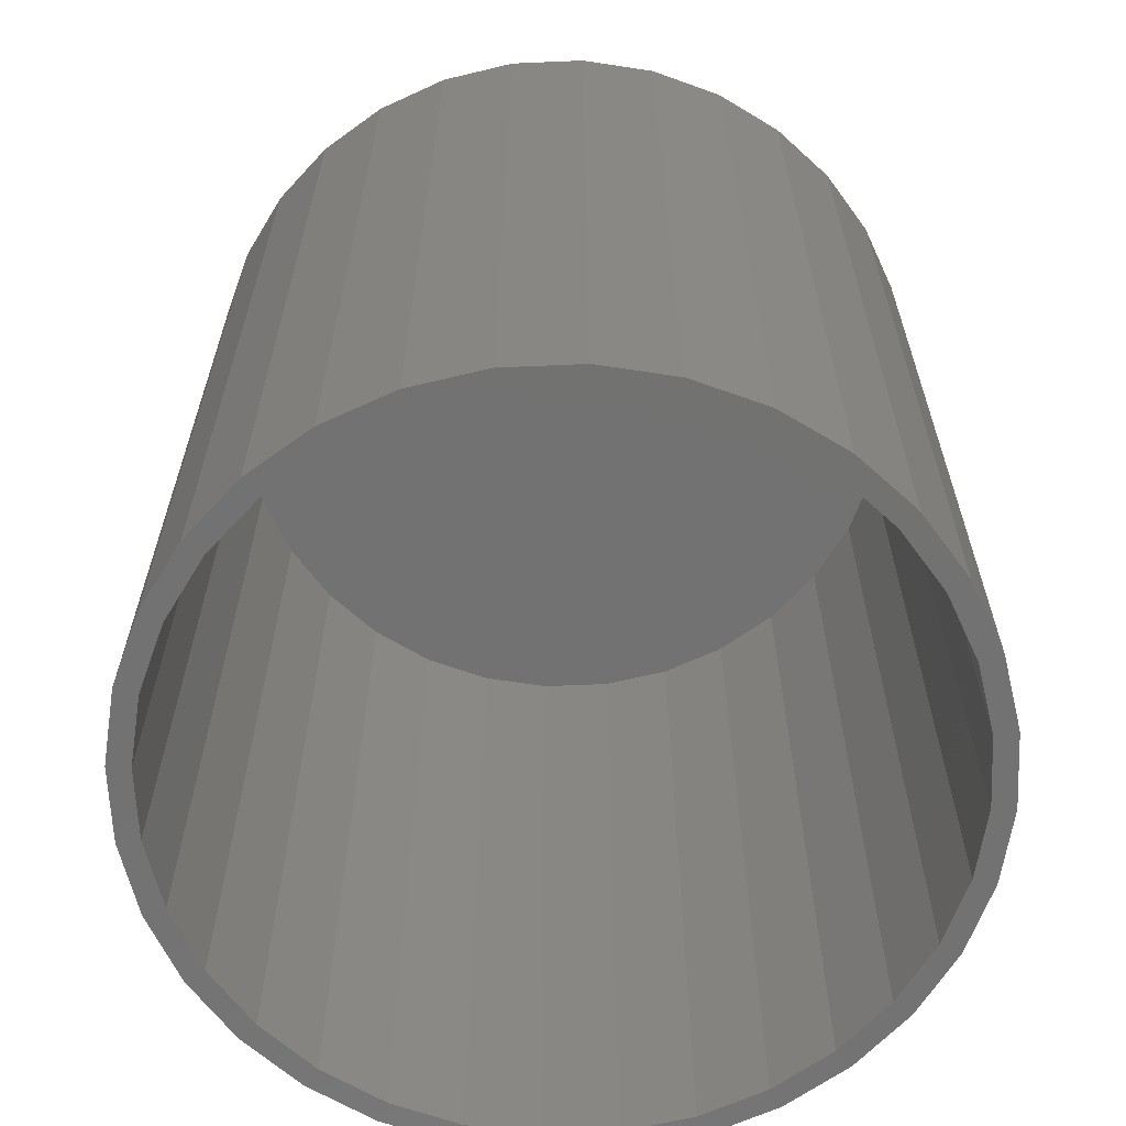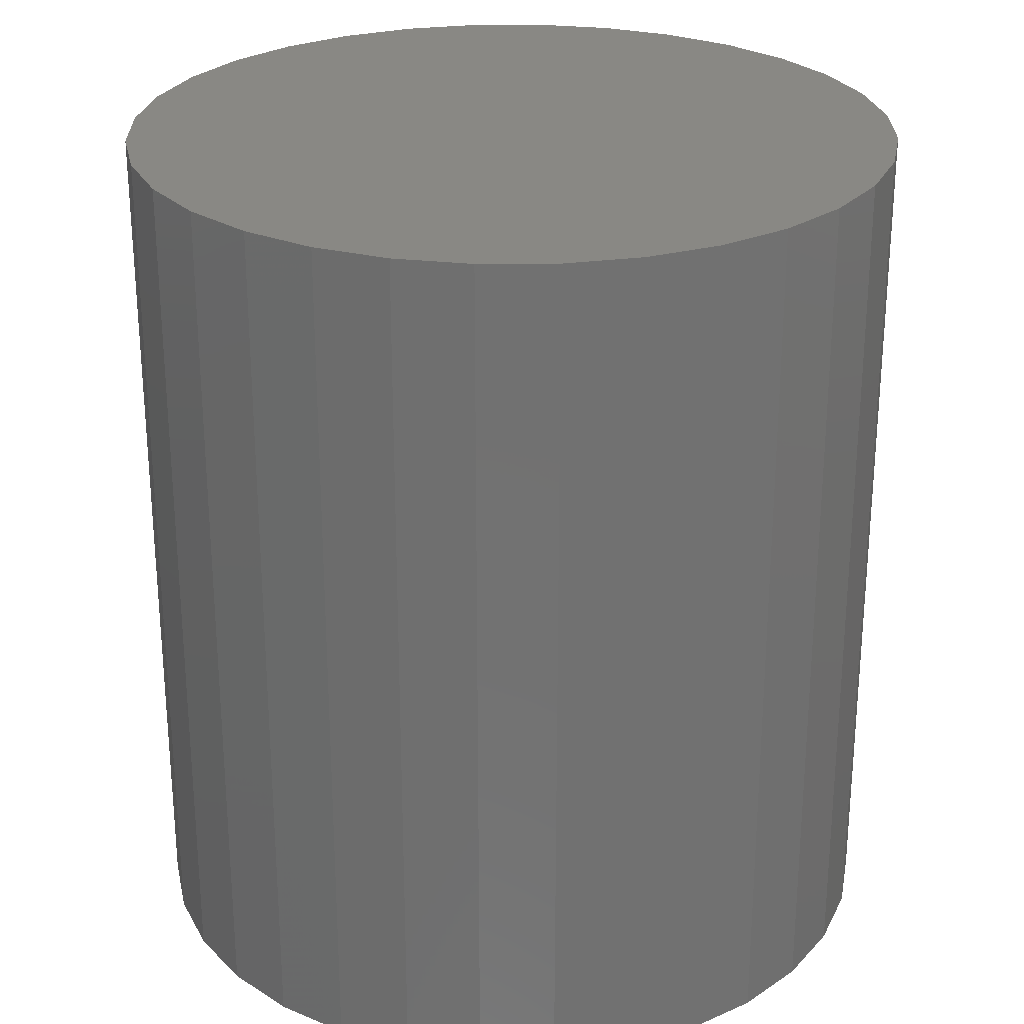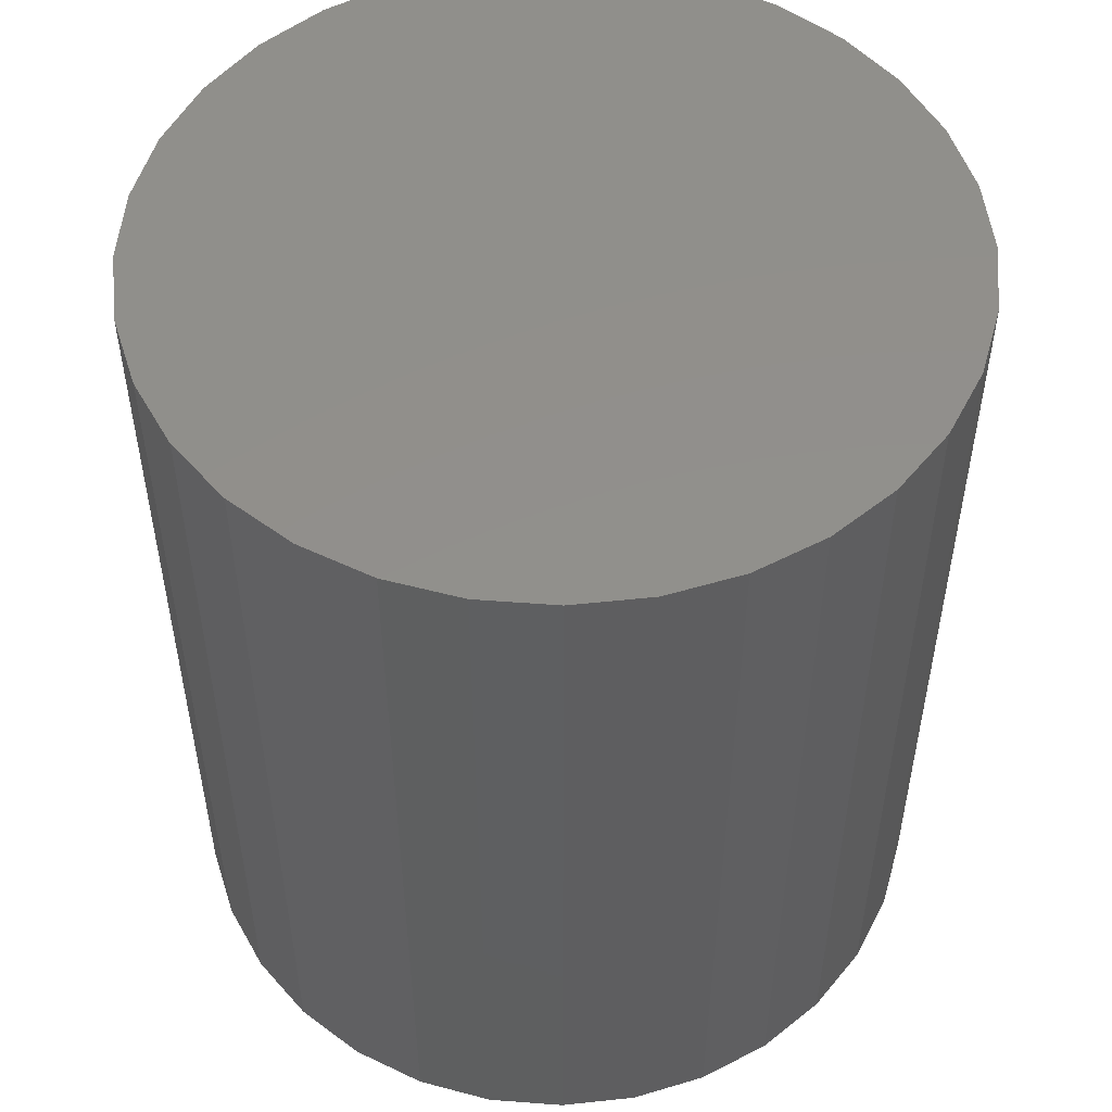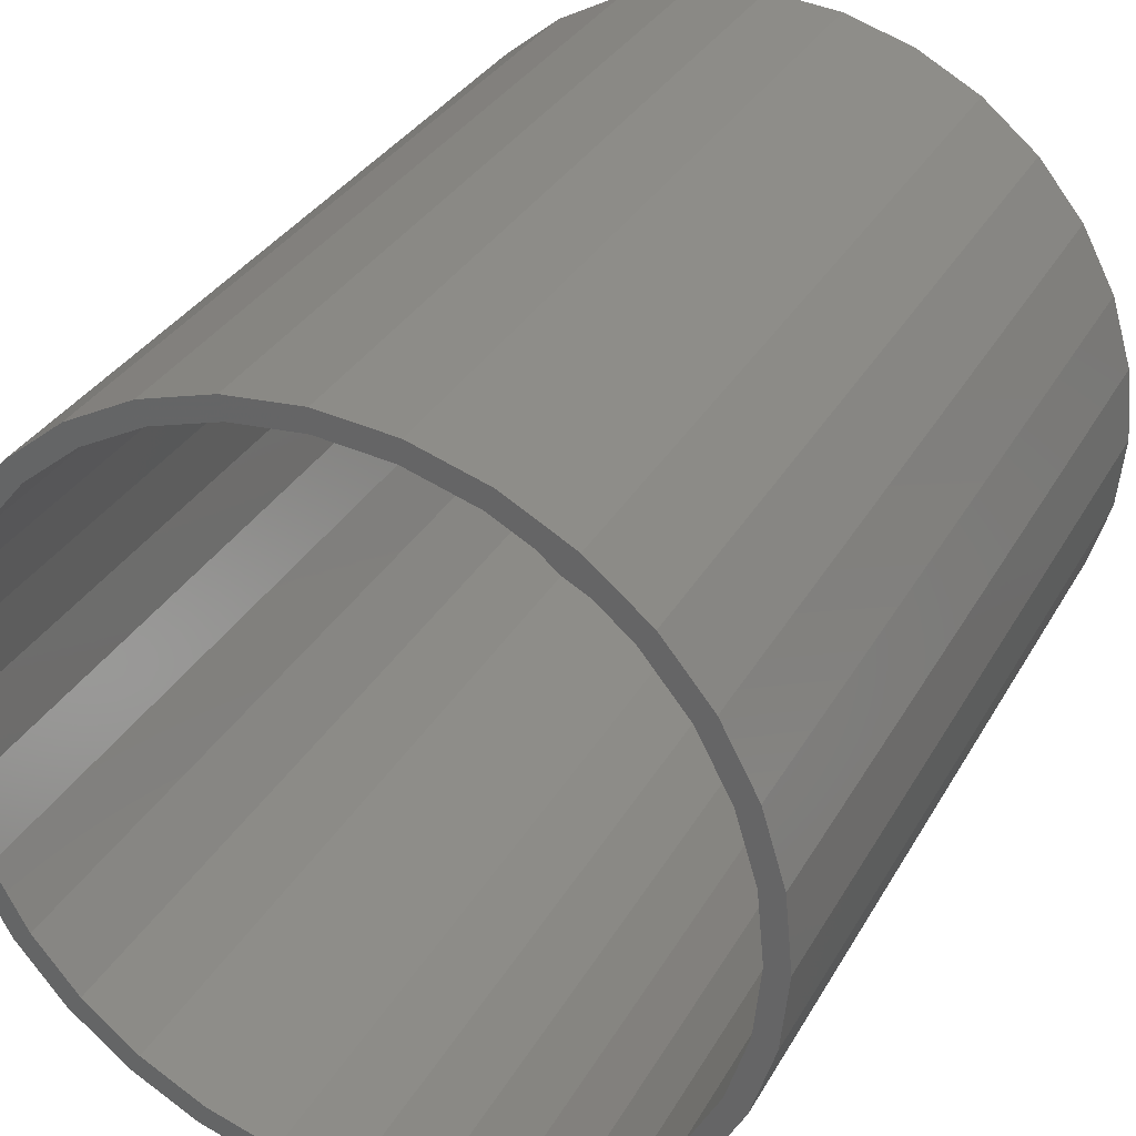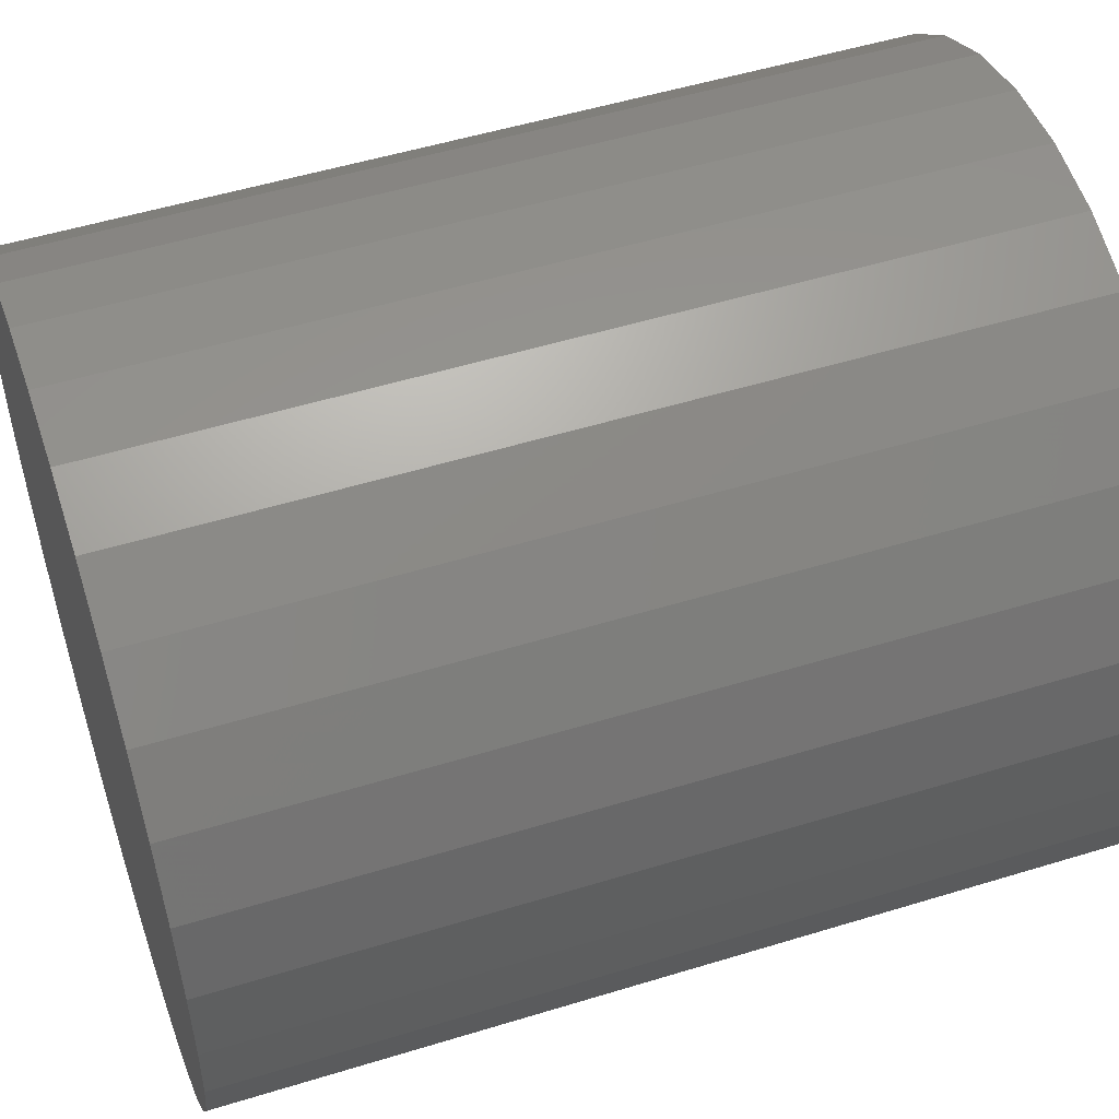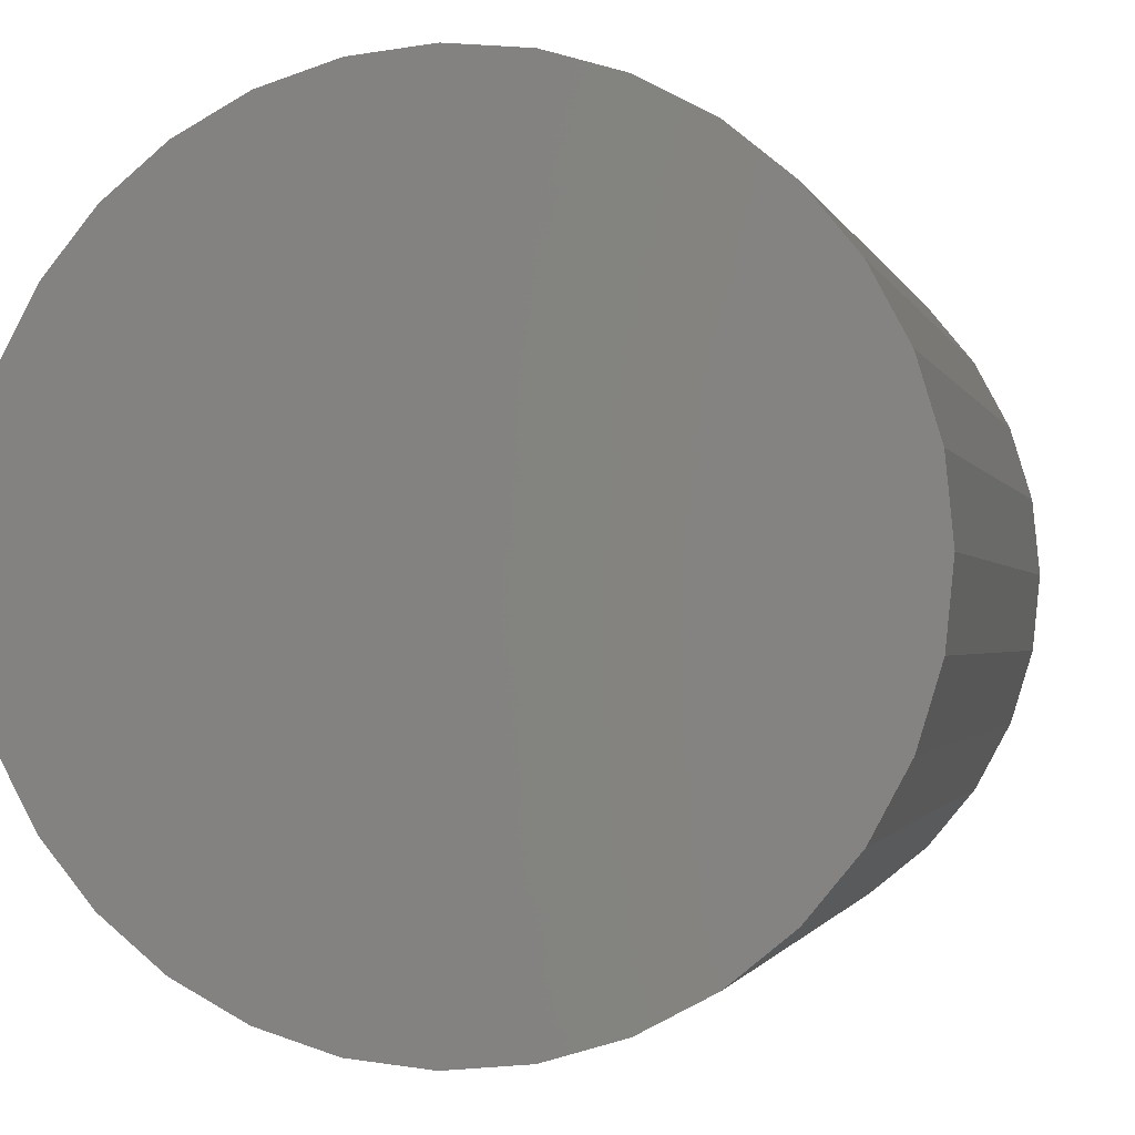
<metadata>
{"format":"stl","ext":"stl","renderer":"f3d","projection":"perspective","resolution":1024,"background":"white","views":[{"elev":-63.9,"azim":-171.9,"up":"+Z"},{"elev":26.5,"azim":83.6,"up":"+Z"},{"elev":52.1,"azim":-169.7,"up":"+Z"},{"elev":32.6,"azim":-154.7,"up":"+Y"},{"elev":51.9,"azim":71.6,"up":"+Y"},{"elev":-1.3,"azim":12.9,"up":"+Y"}]}
</metadata>
<code>
# stl→obj: 128 verts, 252 faces
v 0.007895 0.2528 0
v -0.09483 0.248 0
v -0.04447 0.2633 0
v -0.04142 0.2479 0
v -0.08885 0.2336 0
v -0.1412 0.2232 0
v -0.04142 -0.2479 0
v -0.09483 -0.248 0
v -0.08885 -0.2336 0
v 0.007895 -0.2528 0
v -0.04447 -0.2633 0
v 0.007895 -0.2684 0
v 0.1046 -0.2336 0
v 0.157 -0.2232 0
v 0.1106 -0.248 0
v 0.05721 -0.2479 0
v 0.06026 -0.2633 0
v -0.1326 0.2102 0
v -0.1709 0.1788 0
v -0.1819 0.1898 0
v -0.2023 0.1404 0
v -0.2153 0.1491 0
v -0.2257 0.09674 0
v -0.2401 0.1027 0
v -0.24 0.04932 0
v -0.2554 0.05237 0
v -0.2449 3.096e-17 0
v -0.2605 3.287e-17 0
v -0.24 -0.04932 0
v -0.2554 -0.05237 0
v -0.2257 -0.09674 0
v -0.2401 -0.1027 0
v -0.2023 -0.1404 0
v -0.2153 -0.1491 0
v -0.1709 -0.1788 0
v -0.1819 -0.1898 0
v -0.1326 -0.2102 0
v -0.1412 -0.2232 0
v 0.007895 0.2684 0
v 0.06026 0.2633 0
v 0.05721 0.2479 0
v 0.1106 0.248 0
v 0.1046 0.2336 0
v 0.157 0.2232 0
v 0.1483 0.2102 0
v 0.1483 -0.2102 0
v 0.1866 -0.1788 0
v 0.1977 -0.1898 0
v 0.2181 -0.1404 0
v 0.2311 -0.1491 0
v 0.2414 -0.09674 0
v 0.2559 -0.1027 0
v 0.2558 -0.04932 0
v 0.2712 -0.05237 0
v 0.2607 0 0
v 0.2763 0 0
v 0.2558 0.04932 0
v 0.2712 0.05237 0
v 0.2414 0.09674 0
v 0.2559 0.1027 0
v 0.2181 0.1404 0
v 0.2311 0.1491 0
v 0.1866 0.1788 0
v 0.1977 0.1898 0
v 0.05721 -0.2479 0.5859
v 0.1046 -0.2336 0.5859
v 0.1483 -0.2102 0.5859
v 0.1866 -0.1788 0.5859
v 0.2181 -0.1404 0.5859
v 0.2414 -0.09674 0.5859
v 0.2558 -0.04932 0.5859
v 0.2607 0 0.5859
v 0.007895 -0.2528 0.5859
v -0.04142 -0.2479 0.5859
v -0.08885 -0.2336 0.5859
v -0.1326 -0.2102 0.5859
v -0.1709 -0.1788 0.5859
v -0.2023 -0.1404 0.5859
v -0.2257 -0.09674 0.5859
v -0.24 -0.04932 0.5859
v -0.2449 3.096e-17 0.5859
v -0.04142 0.2479 0.5859
v -0.08885 0.2336 0.5859
v -0.1326 0.2102 0.5859
v -0.1709 0.1788 0.5859
v -0.2023 0.1404 0.5859
v -0.2257 0.09674 0.5859
v -0.24 0.04932 0.5859
v 0.007895 0.2528 0.5859
v 0.05721 0.2479 0.5859
v 0.1046 0.2336 0.5859
v 0.1483 0.2102 0.5859
v 0.1866 0.1788 0.5859
v 0.2181 0.1404 0.5859
v 0.2414 0.09674 0.5859
v 0.2558 0.04932 0.5859
v -0.04447 0.2633 0.6016
v 0.06026 0.2633 0.6016
v 0.007895 0.2684 0.6016
v 0.1106 0.248 0.6016
v -0.09483 0.248 0.6016
v 0.157 0.2232 0.6016
v -0.1412 0.2232 0.6016
v 0.1977 0.1898 0.6016
v -0.1819 0.1898 0.6016
v 0.2311 0.1491 0.6016
v -0.2153 0.1491 0.6016
v 0.2559 0.1027 0.6016
v -0.2401 0.1027 0.6016
v 0.2712 0.05237 0.6016
v -0.2554 0.05237 0.6016
v 0.2763 0 0.6016
v -0.2605 3.287e-17 0.6016
v 0.2712 -0.05237 0.6016
v -0.2554 -0.05237 0.6016
v 0.2559 -0.1027 0.6016
v -0.2401 -0.1027 0.6016
v 0.2311 -0.1491 0.6016
v -0.2153 -0.1491 0.6016
v 0.1977 -0.1898 0.6016
v -0.1819 -0.1898 0.6016
v 0.157 -0.2232 0.6016
v -0.1412 -0.2232 0.6016
v 0.1106 -0.248 0.6016
v -0.09483 -0.248 0.6016
v 0.06026 -0.2633 0.6016
v -0.04447 -0.2633 0.6016
v 0.007895 -0.2684 0.6016
f 1 2 3
f 4 2 1
f 2 4 5
f 5 6 2
f 7 8 9
f 8 7 10
f 10 11 8
f 12 11 10
f 13 14 15
f 16 13 15
f 10 16 15
f 17 10 15
f 17 12 10
f 5 18 6
f 6 18 19
f 6 19 20
f 20 19 21
f 20 21 22
f 22 21 23
f 22 23 24
f 24 23 25
f 24 25 26
f 26 25 27
f 26 27 28
f 28 27 29
f 28 29 30
f 30 29 31
f 30 31 32
f 32 31 33
f 32 33 34
f 34 33 35
f 34 35 36
f 36 35 37
f 36 37 38
f 38 37 9
f 38 9 8
f 3 39 1
f 1 39 40
f 1 40 41
f 41 40 42
f 41 42 43
f 43 42 44
f 43 44 45
f 13 46 14
f 14 46 47
f 14 47 48
f 48 47 49
f 48 49 50
f 50 49 51
f 50 51 52
f 52 51 53
f 52 53 54
f 54 53 55
f 54 55 56
f 56 55 57
f 56 57 58
f 58 57 59
f 58 59 60
f 60 59 61
f 60 61 62
f 62 61 63
f 62 63 64
f 64 63 45
f 64 45 44
f 10 65 16
f 16 65 66
f 16 66 13
f 13 66 67
f 13 67 46
f 46 67 68
f 46 68 47
f 47 68 69
f 47 69 49
f 49 69 70
f 49 70 51
f 51 70 71
f 51 71 53
f 53 71 72
f 53 72 55
f 65 10 73
f 73 10 7
f 73 7 74
f 74 7 9
f 74 9 75
f 75 9 37
f 75 37 76
f 76 37 35
f 76 35 77
f 77 35 33
f 77 33 78
f 78 33 31
f 78 31 79
f 79 31 29
f 79 29 80
f 80 29 27
f 80 27 81
f 1 82 4
f 4 82 83
f 4 83 5
f 5 83 84
f 5 84 18
f 18 84 85
f 18 85 19
f 19 85 86
f 19 86 21
f 21 86 87
f 21 87 23
f 23 87 88
f 23 88 25
f 25 88 81
f 25 81 27
f 82 1 89
f 89 1 41
f 89 41 90
f 90 41 43
f 90 43 91
f 91 43 45
f 91 45 92
f 92 45 63
f 92 63 93
f 93 63 61
f 93 61 94
f 94 61 59
f 94 59 95
f 95 59 57
f 95 57 96
f 96 57 55
f 96 55 72
f 89 90 82
f 83 82 90
f 91 83 90
f 65 74 66
f 73 74 65
f 74 75 66
f 66 75 76
f 66 76 67
f 67 76 77
f 67 77 68
f 68 77 78
f 68 78 69
f 69 78 79
f 69 79 70
f 70 79 80
f 70 80 71
f 71 80 81
f 71 81 72
f 72 81 88
f 72 88 96
f 96 88 87
f 96 87 95
f 95 87 86
f 95 86 94
f 94 86 85
f 94 85 93
f 93 85 84
f 93 84 92
f 92 84 83
f 92 83 91
f 97 98 99
f 98 97 100
f 100 97 101
f 100 101 102
f 102 101 103
f 102 103 104
f 104 103 105
f 104 105 106
f 106 105 107
f 106 107 108
f 108 107 109
f 108 109 110
f 110 109 111
f 110 111 112
f 112 111 113
f 112 113 114
f 114 113 115
f 114 115 116
f 116 115 117
f 116 117 118
f 118 117 119
f 118 119 120
f 120 119 121
f 120 121 122
f 122 121 123
f 122 123 124
f 124 123 125
f 124 125 126
f 126 125 127
f 126 127 128
f 56 112 54
f 54 112 114
f 54 114 52
f 52 114 116
f 52 116 50
f 50 116 118
f 50 118 48
f 48 118 120
f 48 120 14
f 14 120 122
f 14 122 15
f 15 122 124
f 15 124 17
f 17 124 126
f 17 126 12
f 12 126 128
f 12 128 11
f 11 128 127
f 11 127 8
f 8 127 125
f 8 125 38
f 38 125 123
f 38 123 36
f 36 123 121
f 36 121 34
f 34 121 119
f 34 119 32
f 32 119 117
f 32 117 30
f 30 117 115
f 30 115 28
f 28 115 113
f 28 113 26
f 26 113 111
f 26 111 24
f 24 111 109
f 24 109 22
f 22 109 107
f 22 107 20
f 20 107 105
f 20 105 6
f 6 105 103
f 6 103 2
f 2 103 101
f 2 101 3
f 3 101 97
f 3 97 39
f 39 97 99
f 39 99 40
f 40 99 98
f 40 98 42
f 42 98 100
f 42 100 44
f 44 100 102
f 44 102 64
f 64 102 104
f 64 104 62
f 62 104 106
f 62 106 60
f 60 106 108
f 60 108 58
f 58 108 110
f 58 110 56
f 56 110 112

</code>
